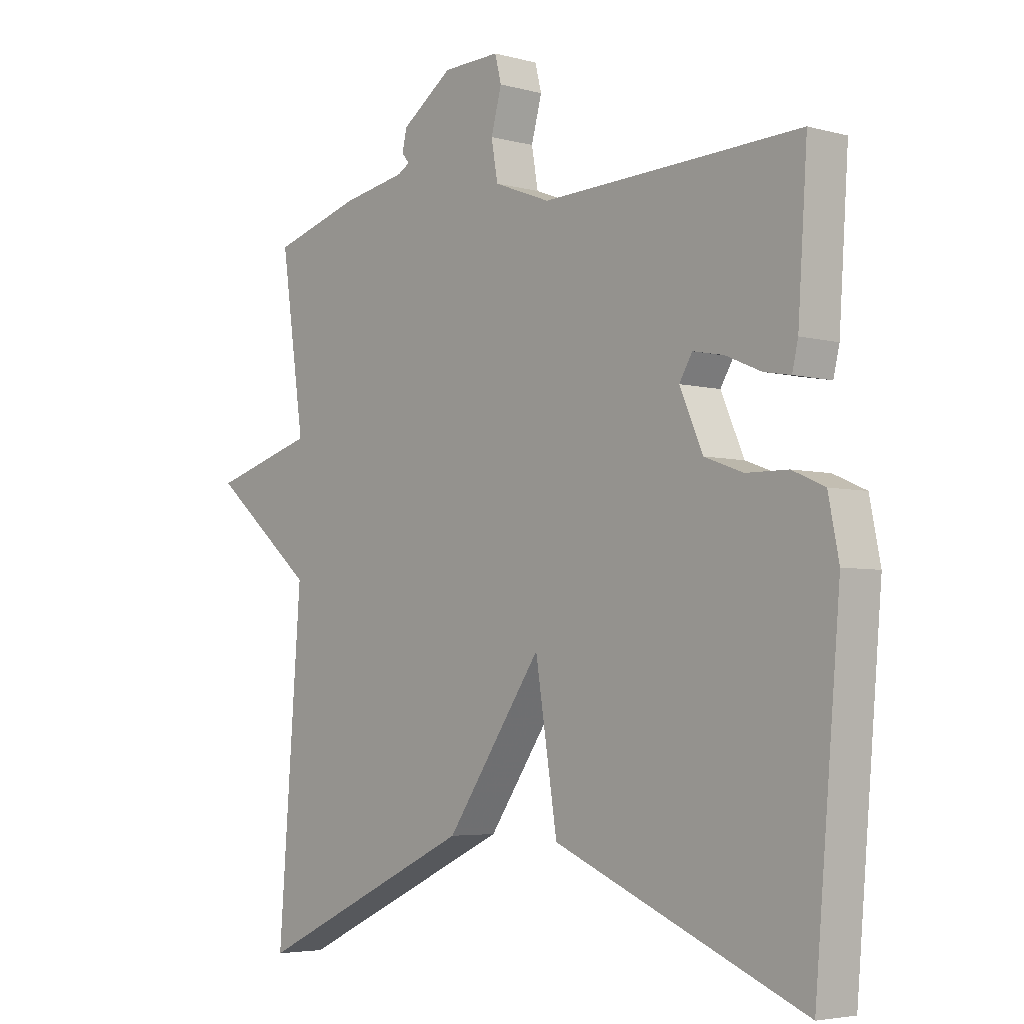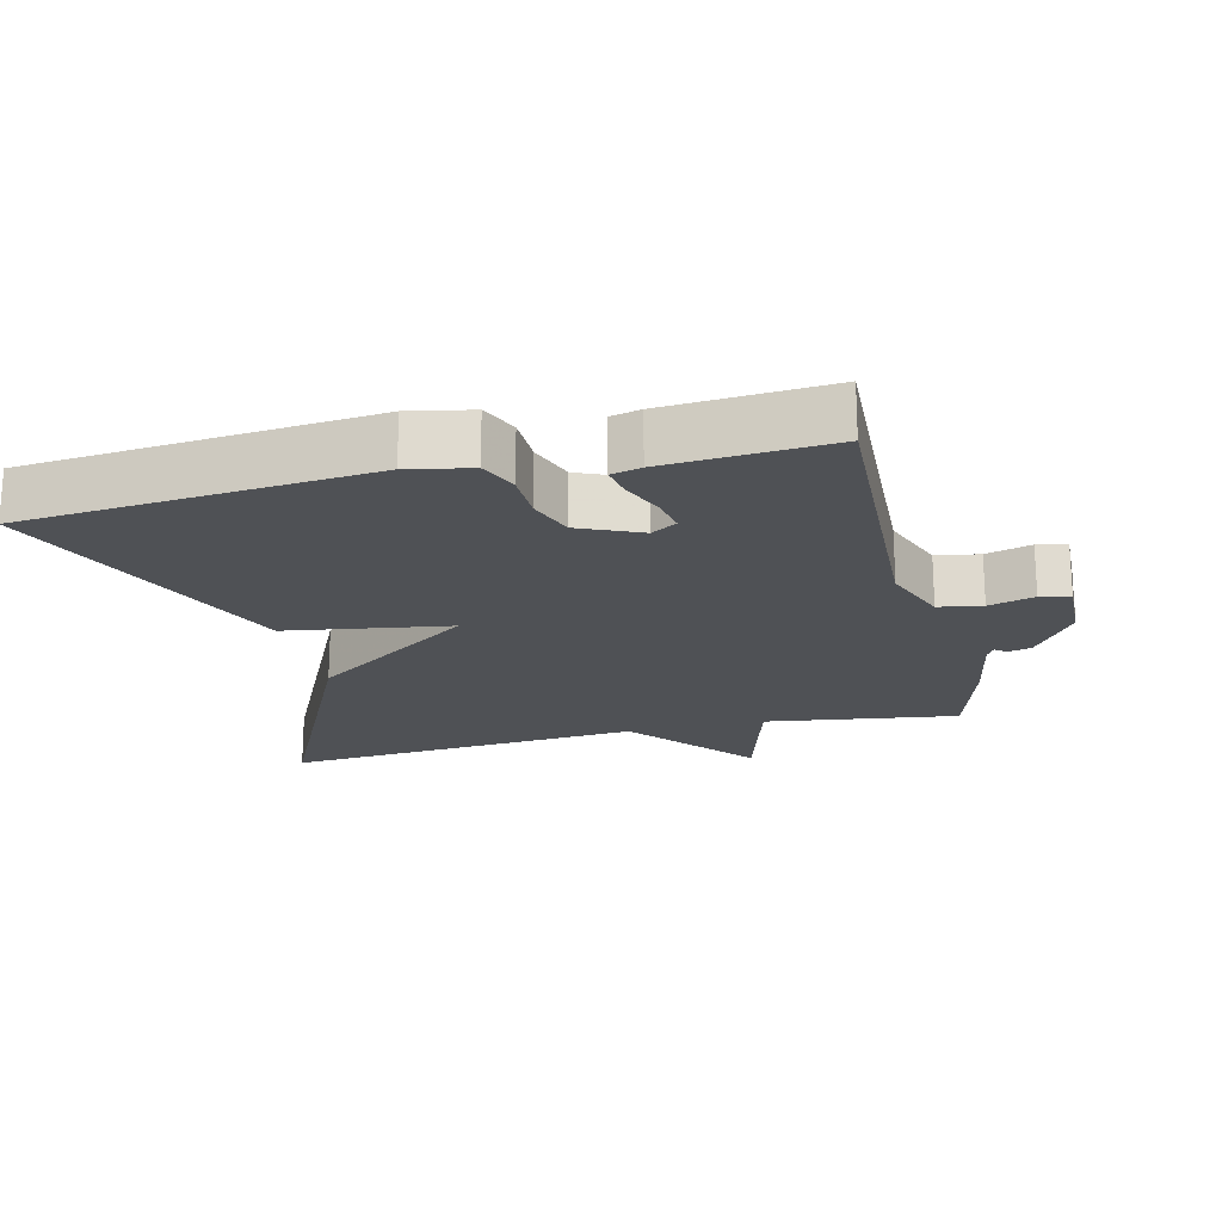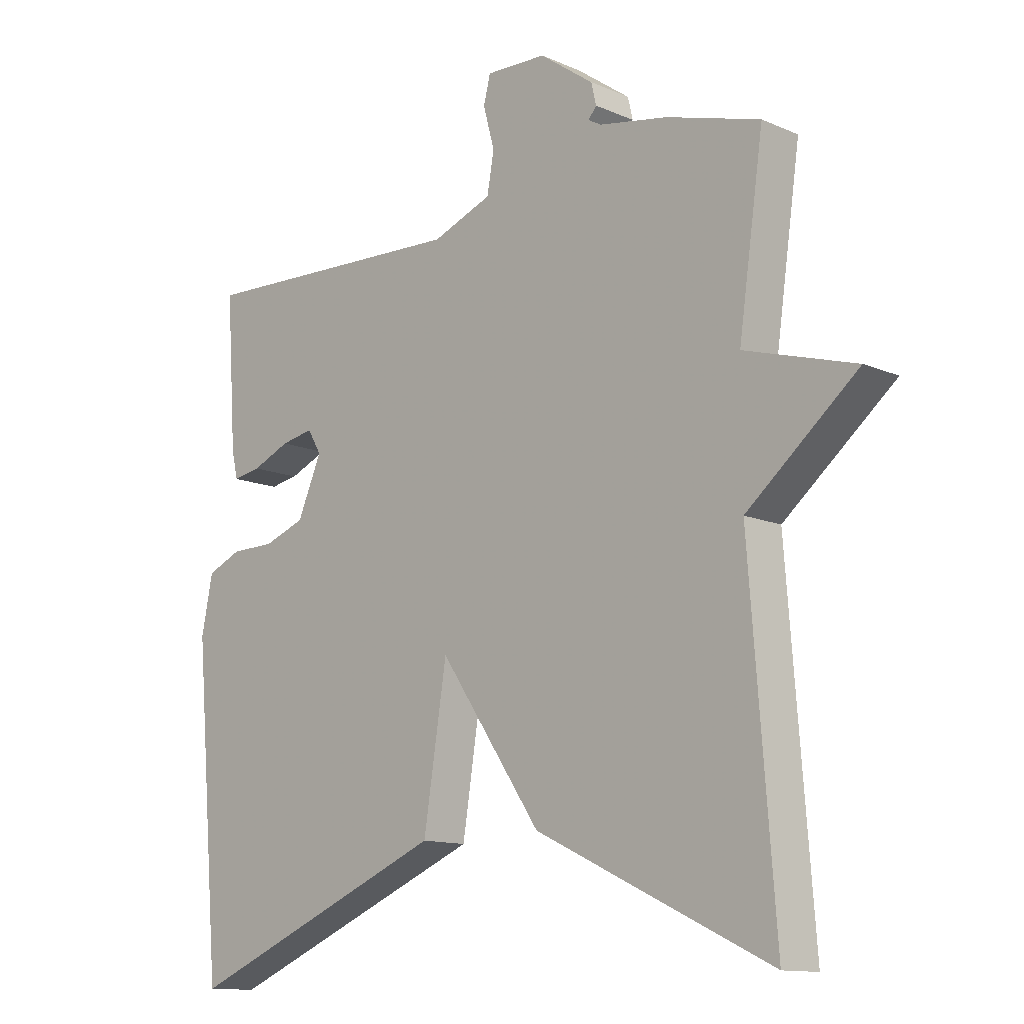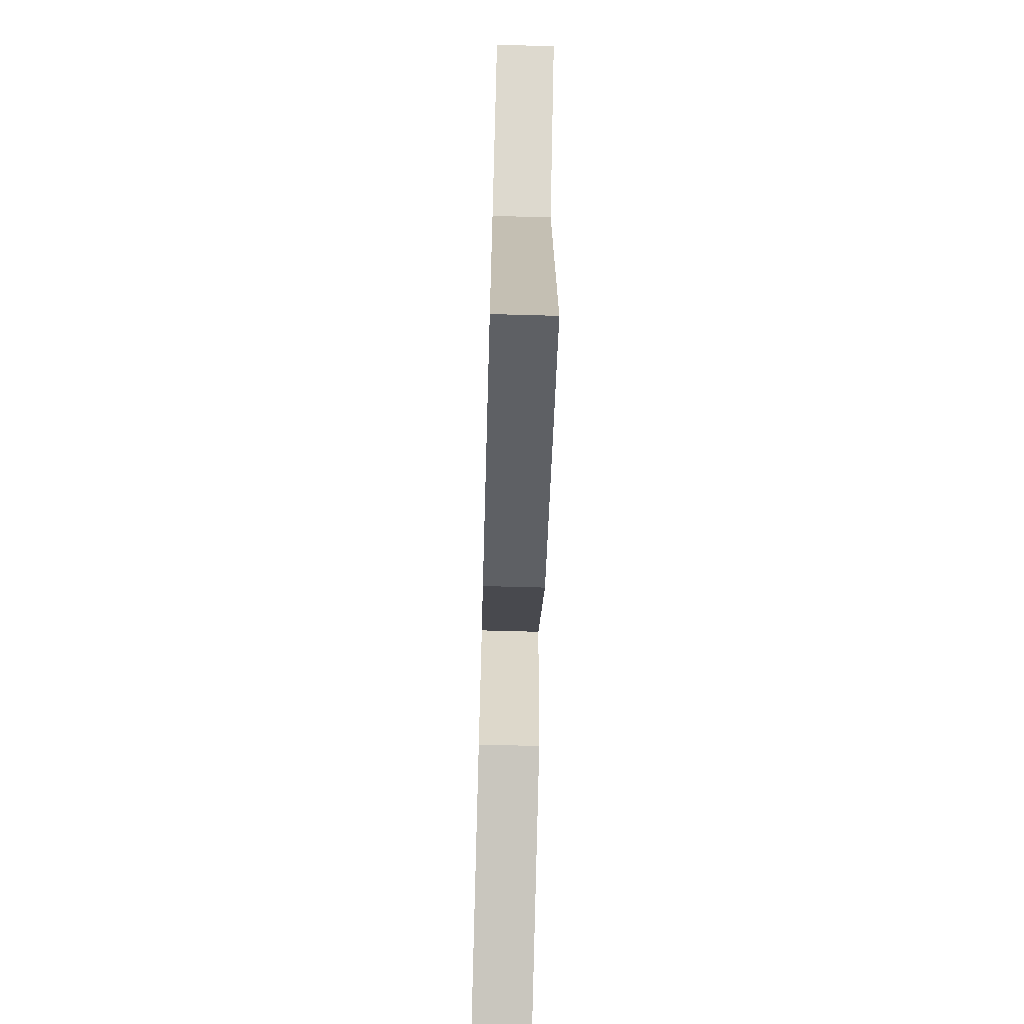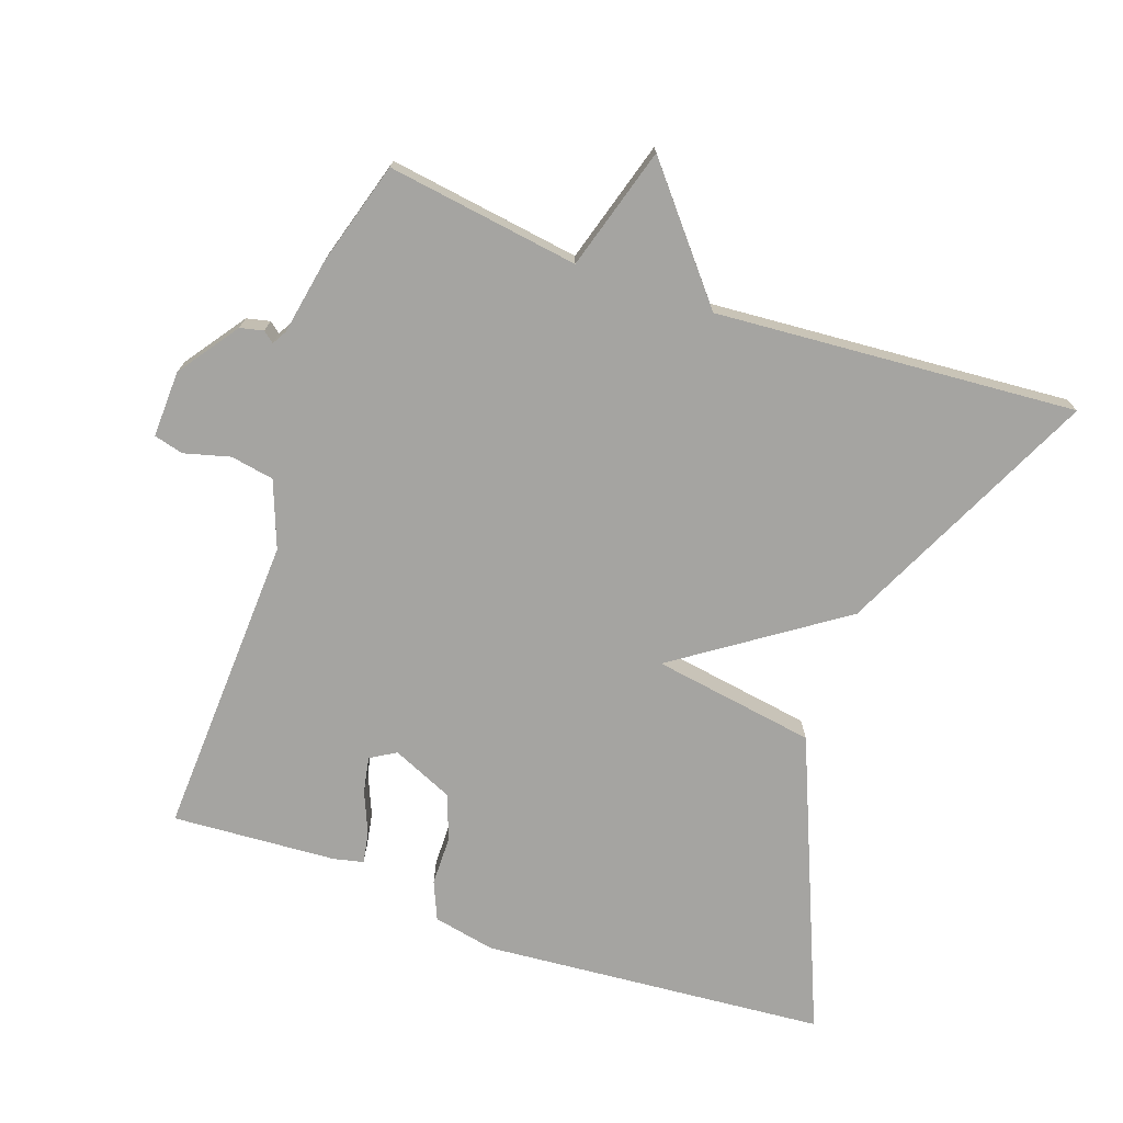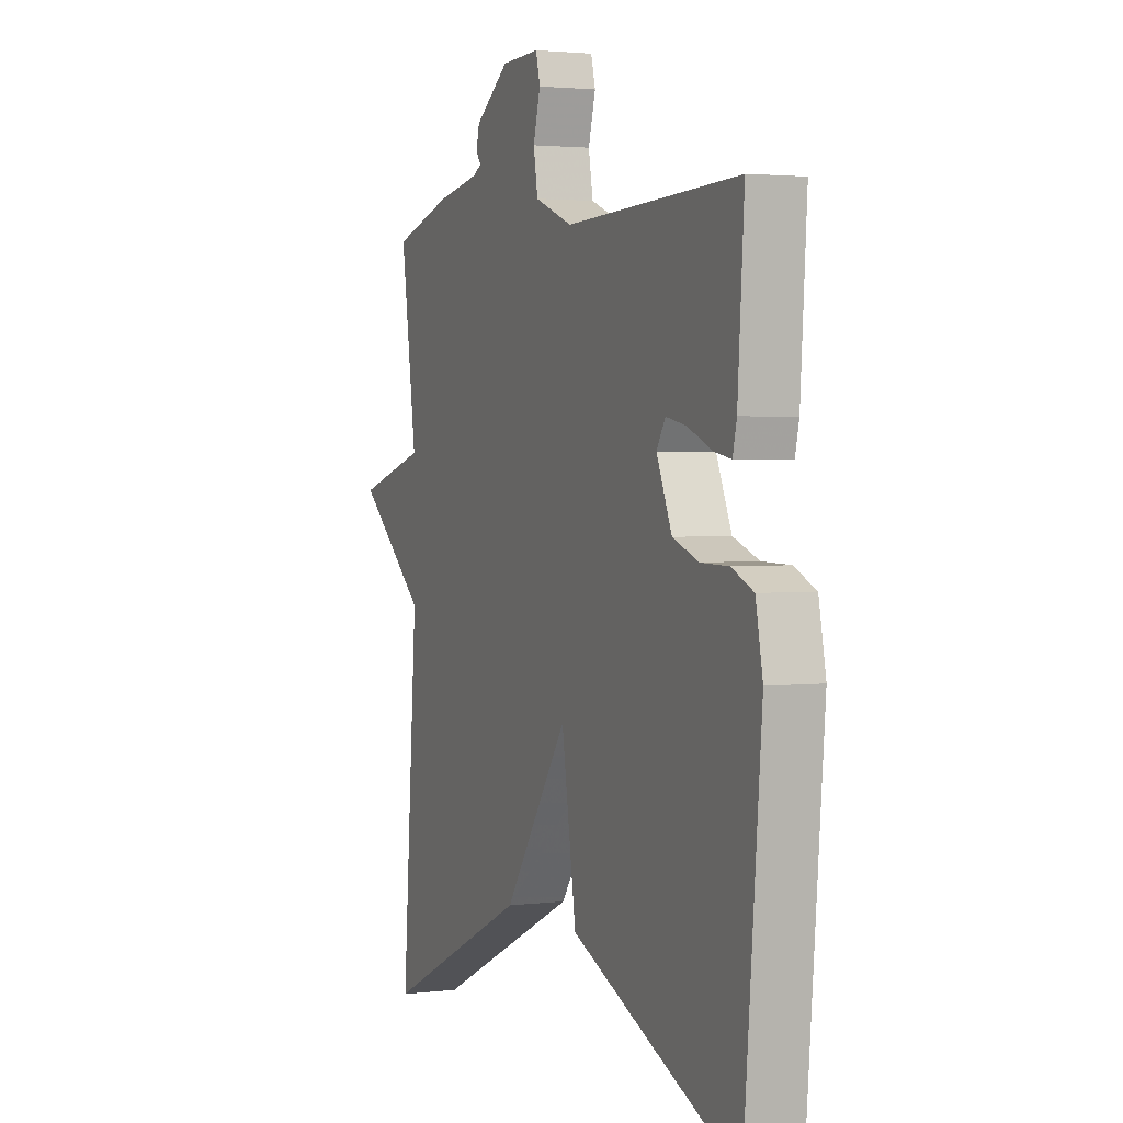
<metadata>
{"format":"obj","ext":"obj","renderer":"f3d","projection":"perspective","resolution":1024,"background":"white","views":[{"elev":-4.4,"azim":-131.2,"up":"+Z"},{"elev":-20.0,"azim":-76.3,"up":"+Y"},{"elev":-12.4,"azim":44.6,"up":"+Z"},{"elev":-68.1,"azim":88.4,"up":"+Z"},{"elev":-73.3,"azim":70.5,"up":"+Y"},{"elev":2.5,"azim":-112.9,"up":"+Z"}]}
</metadata>
<code>
v 0.5 0.07 0.5
v 0.46 0.07 0.222
v 0.637 0.07 0.17
v 0.46 0.07 0.022
v 0.5 0.07 -0.5
v 0.124 0.07 -0.322
v -0.039 0.07 -0.086
v -0.076 0.07 -0.322
v -0.5 0.07 -0.5
v -0.543 0.07 -0.002
v -0.525 0.07 0.088
v -0.47 0.07 0.112
v -0.399 0.07 0.113
v -0.333 0.07 0.137
v -0.294 0.07 0.226
v -0.316 0.07 0.263
v -0.368 0.07 0.253
v -0.429 0.07 0.227
v -0.474 0.07 0.219
v -0.484 0.07 0.262
v -0.5 0.07 0.5
v -0.06 0.07 0.482
v 0.036 0.07 0.519
v 0.047 0.07 0.582
v 0.029 0.07 0.648
v 0.04 0.07 0.691
v 0.137 0.07 0.688
v 0.224 0.07 0.626
v 0.232 0.07 0.592
v 0.219 0.07 0.576
v 0.24 0.07 0.564
v 0.35 0.07 0.544
v 0.5 0 0.5
v 0.46 0 0.222
v 0.637 0 0.17
v 0.46 0 0.022
v 0.5 0 -0.5
v 0.124 0 -0.322
v -0.039 0 -0.086
v -0.076 0 -0.322
v -0.5 0 -0.5
v -0.543 0 -0.002
v -0.525 0 0.088
v -0.47 0 0.112
v -0.399 0 0.113
v -0.333 0 0.137
v -0.294 0 0.226
v -0.316 0 0.263
v -0.368 0 0.253
v -0.429 0 0.227
v -0.474 0 0.219
v -0.484 0 0.262
v -0.5 0 0.5
v -0.06 0 0.482
v 0.036 0 0.519
v 0.047 0 0.582
v 0.029 0 0.648
v 0.04 0 0.691
v 0.137 0 0.688
v 0.224 0 0.626
v 0.232 0 0.592
v 0.219 0 0.576
v 0.24 0 0.564
v 0.35 0 0.544
f 31 32 1 2
f 30 31 2
f 28 29 30
f 27 28 30
f 26 27 30
f 25 26 30
f 24 25 30
f 23 24 30 2
f 22 23 2
f 20 21 22
f 19 20 22
f 18 19 22
f 17 18 22
f 16 17 22
f 15 16 22 2
f 2 3 4
f 15 2 4
f 14 15 4
f 13 14 4
f 11 12 13
f 10 11 13
f 9 10 13
f 8 9 13
f 7 8 13
f 7 13 4
f 4 5 6 7
f 34 33 64 63
f 34 63 62
f 62 61 60
f 62 60 59
f 62 59 58
f 62 58 57
f 62 57 56
f 34 62 56 55
f 34 55 54
f 54 53 52
f 54 52 51
f 54 51 50
f 54 50 49
f 54 49 48
f 34 54 48 47
f 36 35 34
f 36 34 47
f 36 47 46
f 36 46 45
f 45 44 43
f 45 43 42
f 45 42 41
f 45 41 40
f 45 40 39
f 36 45 39
f 39 38 37 36
f 1 33 34 2
f 2 34 35 3
f 3 35 36 4
f 4 36 37 5
f 5 37 38 6
f 6 38 39 7
f 7 39 40 8
f 8 40 41 9
f 9 41 42 10
f 10 42 43 11
f 11 43 44 12
f 12 44 45 13
f 13 45 46 14
f 14 46 47 15
f 15 47 48 16
f 16 48 49 17
f 17 49 50 18
f 18 50 51 19
f 19 51 52 20
f 20 52 53 21
f 21 53 54 22
f 22 54 55 23
f 23 55 56 24
f 24 56 57 25
f 25 57 58 26
f 26 58 59 27
f 27 59 60 28
f 28 60 61 29
f 29 61 62 30
f 30 62 63 31
f 31 63 64 32
f 32 64 33 1

</code>
